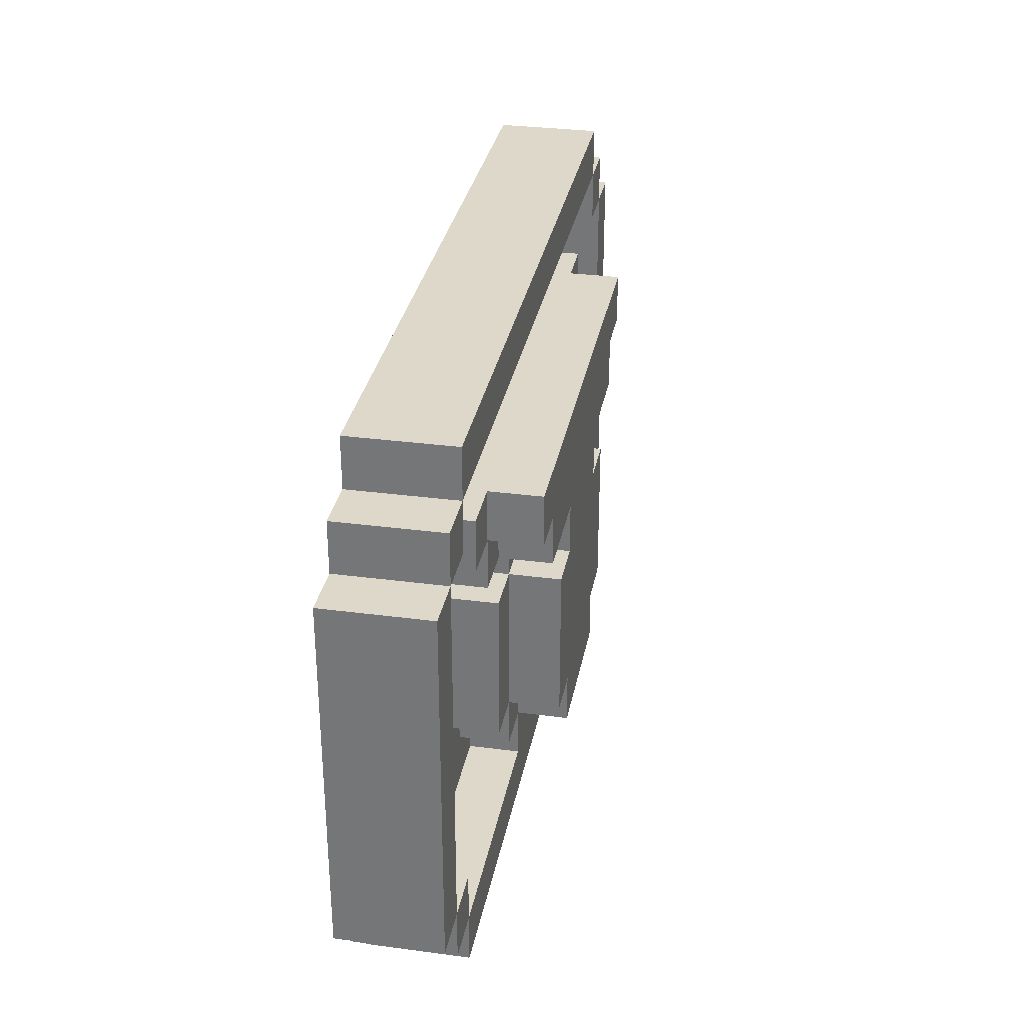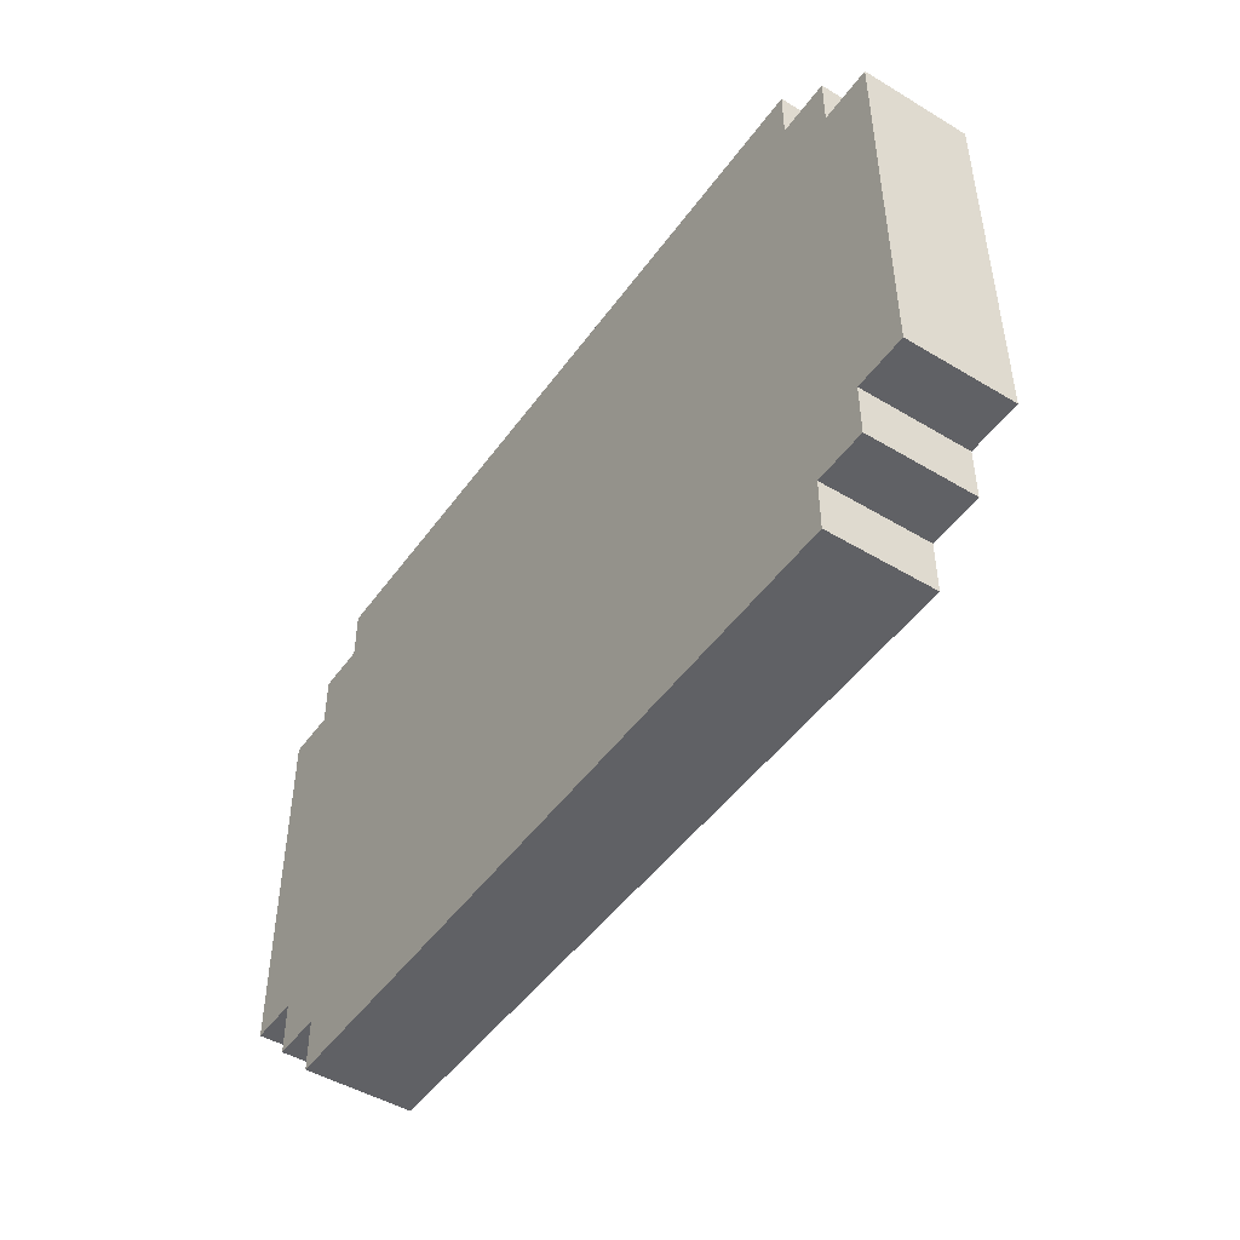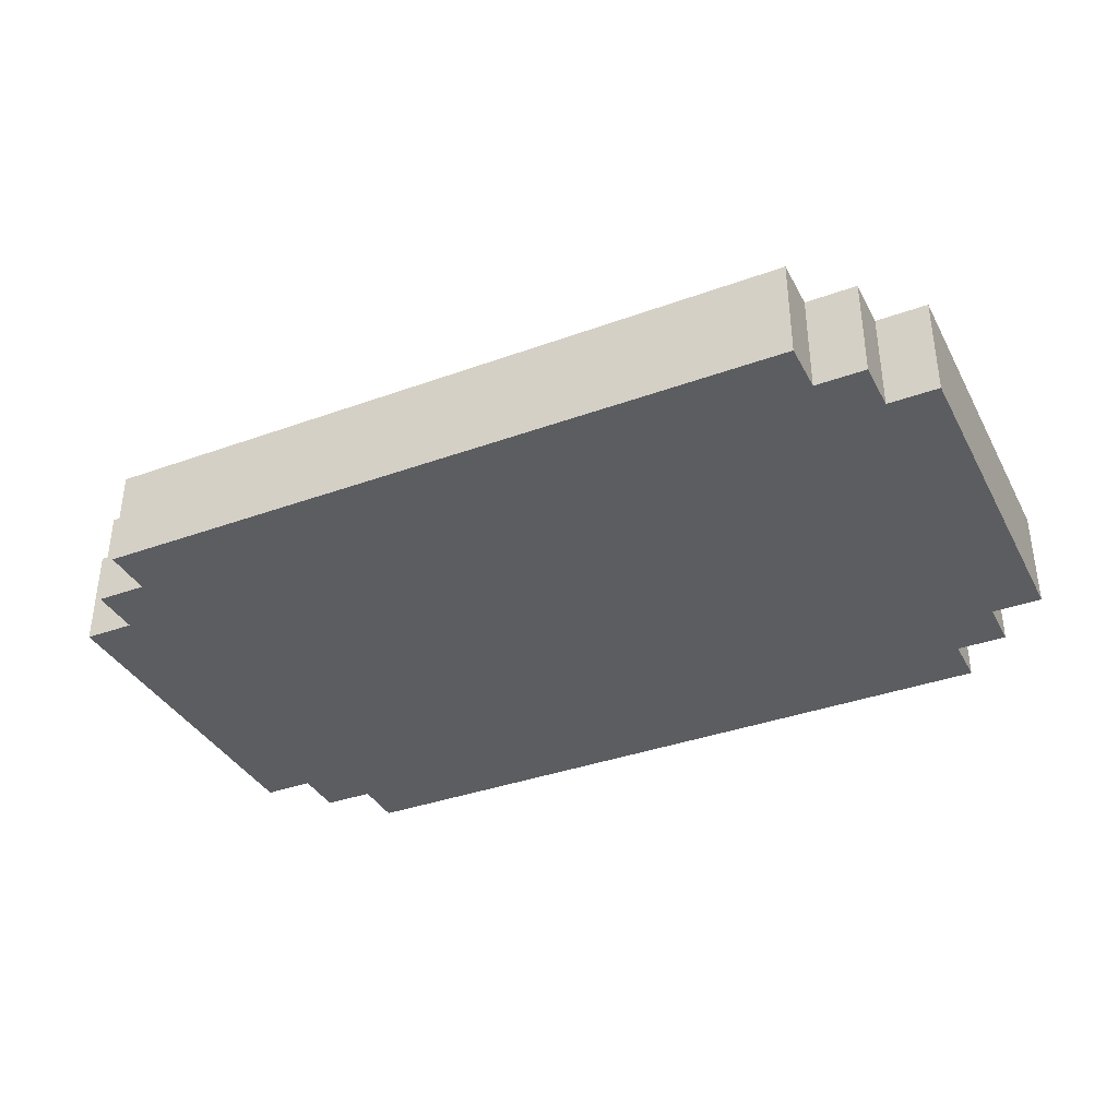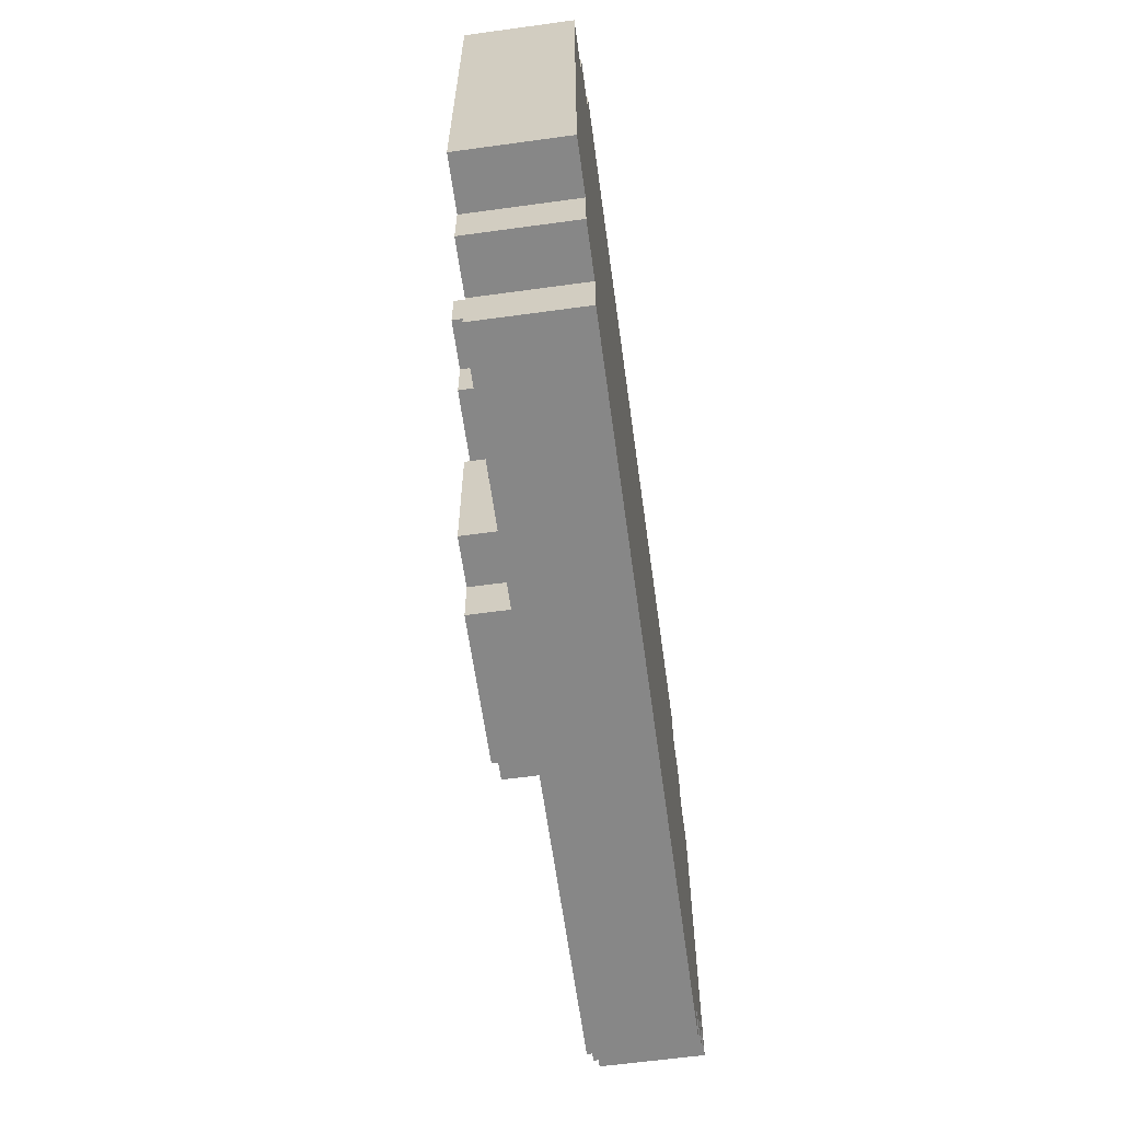
<metadata>
{"format":"obj","ext":"obj","renderer":"f3d","projection":"perspective","resolution":1024,"background":"white","views":[{"elev":31.6,"azim":100.6,"up":"+Z"},{"elev":-47.7,"azim":56.0,"up":"+Z"},{"elev":-36.7,"azim":25.2,"up":"+Y"},{"elev":-62.4,"azim":-82.1,"up":"+Z"}]}
</metadata>
<code>
o
v -0.9 -0.1 0.3
v -0.9 -0.1 -0.4
v -0.9 0.1 0.3
v -0.9 0.1 -0.4
v -0.8 -0.1 0.4
v -0.8 -0.1 0.3
v -0.8 -0.1 -0.4
v -0.8 -0.1 -0.5
v -0.8 0.1 0.4
v -0.8 0.1 0.3
v -0.8 0.1 -0.4
v -0.8 0.1 -0.5
v -0.7 -0.1 0.5
v -0.7 -0.1 0.4
v -0.7 -0.1 -0.5
v -0.7 -0.1 -0.6
v -0.7 0.1 0.5
v -0.7 0.1 0.4
v -0.7 0.1 -0.5
v -0.7 0.1 -0.6
v -0.5 0 0.3
v -0.5 0 0.2
v -0.5 0.1 0.3
v -0.5 0.1 0.2
v -0.4 0 0.2
v -0.4 0 0.1
v -0.4 0.1 0.3
v -0.4 0.1 0.2
v -0.4 0.1 0.1
v -0.4 0.2 0.3
v -0.4 0.2 0.2
v -0.3 0 0
v -0.3 0 -0.3
v -0.3 0.1 0.2
v -0.3 0.1 0.1
v -0.3 0.1 0
v -0.3 0.1 -0.3
v -0.3 0.2 0.2
v -0.3 0.2 0.1
v -0.2 0 0.1
v -0.2 0 0
v -0.2 0 -0.3
v -0.2 0 -0.4
v -0.2 0.1 0.1
v -0.2 0.1 0
v -0.2 0.1 -0.3
v -0.2 0.1 -0.4
v -0.2 0.2 0
v -0.2 0.2 -0.3
v -0.1 0 -0.4
v -0.1 0 -0.5
v -0.1 0.1 0.1
v -0.1 0.1 0
v -0.1 0.1 -0.3
v -0.1 0.1 -0.4
v -0.1 0.1 -0.5
v -0.1 0.2 0.1
v -0.1 0.2 0
v -0.1 0.2 -0.3
v -0.1 0.2 -0.4
v 0.7 0 0.4
v 0.7 0 0.3
v 0.7 0 -0.4
v 0.7 0 -0.5
v 0.7 0.1 0.4
v 0.7 0.1 0.3
v 0.7 0.1 -0.4
v 0.7 0.1 -0.5
v 0.8 0 0.3
v 0.8 0 -0.4
v 0.8 0.1 0.3
v 0.8 0.1 -0.4
v -0.8 0 0.3
v -0.8 0 -0.4
v -0.8 0.1 0.3
v -0.8 0.1 -0.4
v -0.7 0 0.4
v -0.7 0 0.3
v -0.7 0 -0.4
v -0.7 0 -0.5
v -0.7 0.1 0.4
v -0.7 0.1 0.3
v -0.7 0.1 -0.4
v -0.7 0.1 -0.5
v 0.2 0 -0.4
v 0.2 0 -0.5
v 0.2 0.1 0.1
v 0.2 0.1 0
v 0.2 0.1 -0.3
v 0.2 0.1 -0.4
v 0.2 0.1 -0.5
v 0.2 0.2 0.1
v 0.2 0.2 0
v 0.2 0.2 -0.3
v 0.2 0.2 -0.4
v 0.3 0 0.1
v 0.3 0 0
v 0.3 0 -0.3
v 0.3 0 -0.4
v 0.3 0.1 0.1
v 0.3 0.1 0
v 0.3 0.1 -0.3
v 0.3 0.1 -0.4
v 0.3 0.2 0
v 0.3 0.2 -0.3
v 0.4 0 0
v 0.4 0 -0.3
v 0.4 0.1 0.2
v 0.4 0.1 0.1
v 0.4 0.1 0
v 0.4 0.1 -0.3
v 0.4 0.2 0.2
v 0.4 0.2 0.1
v 0.5 0 0.2
v 0.5 0 0.1
v 0.5 0.1 0.3
v 0.5 0.1 0.2
v 0.5 0.1 0.1
v 0.5 0.2 0.3
v 0.5 0.2 0.2
v 0.6 0 0.3
v 0.6 0 0.2
v 0.6 0.1 0.3
v 0.6 0.1 0.2
v 0.7 -0.1 0.5
v 0.7 -0.1 0.4
v 0.7 -0.1 -0.5
v 0.7 -0.1 -0.6
v 0.7 0.1 0.5
v 0.7 0.1 0.4
v 0.7 0.1 -0.5
v 0.7 0.1 -0.6
v 0.8 -0.1 0.4
v 0.8 -0.1 0.3
v 0.8 -0.1 -0.4
v 0.8 -0.1 -0.5
v 0.8 0.1 0.4
v 0.8 0.1 0.3
v 0.8 0.1 -0.4
v 0.8 0.1 -0.5
v 0.9 -0.1 0.3
v 0.9 -0.1 -0.4
v 0.9 0.1 0.3
v 0.9 0.1 -0.4
v -0.7 -0.1 0.5
v -0.7 0.1 0.5
v 0.7 -0.1 0.5
v 0.7 0.1 0.5
v -0.8 -0.1 0.4
v -0.8 0.1 0.4
v -0.7 -0.1 0.4
v -0.7 0.1 0.4
v 0.7 -0.1 0.4
v 0.7 0.1 0.4
v 0.8 -0.1 0.4
v 0.8 0.1 0.4
v -0.9 -0.1 0.3
v -0.9 0.1 0.3
v -0.8 -0.1 0.3
v -0.8 0.1 0.3
v -0.5 0 0.3
v -0.5 0.1 0.3
v -0.4 0 0.3
v -0.4 0.1 0.3
v -0.4 0.2 0.3
v 0.5 0 0.3
v 0.5 0.1 0.3
v 0.5 0.2 0.3
v 0.6 0 0.3
v 0.6 0.1 0.3
v 0.8 -0.1 0.3
v 0.8 0.1 0.3
v 0.9 -0.1 0.3
v 0.9 0.1 0.3
v -0.3 0 0
v -0.3 0.1 0
v -0.2 0 0
v -0.2 0.1 0
v -0.2 0.2 0
v -0.1 0.1 0
v -0.1 0.2 0
v 0.2 0.1 0
v 0.2 0.2 0
v 0.3 0 0
v 0.3 0.1 0
v 0.3 0.2 0
v 0.4 0 0
v 0.4 0.1 0
v -0.8 0 -0.4
v -0.8 0.1 -0.4
v -0.7 0 -0.4
v -0.7 0.1 -0.4
v 0.7 0 -0.4
v 0.7 0.1 -0.4
v 0.8 0 -0.4
v 0.8 0.1 -0.4
v -0.7 0 -0.5
v -0.7 0.1 -0.5
v -0.1 0 -0.5
v -0.1 0.1 -0.5
v 0.2 0 -0.5
v 0.2 0.1 -0.5
v 0.7 0 -0.5
v 0.7 0.1 -0.5
v -0.7 0 0.4
v -0.7 0.1 0.4
v 0.7 0 0.4
v 0.7 0.1 0.4
v -0.8 0 0.3
v -0.8 0.1 0.3
v -0.7 0 0.3
v -0.7 0.1 0.3
v 0.7 0 0.3
v 0.7 0.1 0.3
v 0.8 0 0.3
v 0.8 0.1 0.3
v -0.5 0 0.2
v -0.5 0.1 0.2
v -0.4 0 0.2
v -0.4 0.1 0.2
v -0.4 0.2 0.2
v -0.3 0.1 0.2
v -0.3 0.2 0.2
v 0.4 0.1 0.2
v 0.4 0.2 0.2
v 0.5 0 0.2
v 0.5 0.1 0.2
v 0.5 0.2 0.2
v 0.6 0 0.2
v 0.6 0.1 0.2
v -0.4 0 0.1
v -0.4 0.1 0.1
v -0.3 0 0.1
v -0.3 0.1 0.1
v -0.3 0.2 0.1
v -0.2 0 0.1
v -0.2 0.1 0.1
v -0.1 0.1 0.1
v -0.1 0.2 0.1
v 0.2 0.1 0.1
v 0.2 0.2 0.1
v 0.3 0 0.1
v 0.3 0.1 0.1
v 0.4 0 0.1
v 0.4 0.1 0.1
v 0.4 0.2 0.1
v 0.5 0 0.1
v 0.5 0.1 0.1
v -0.3 0 -0.3
v -0.3 0.1 -0.3
v -0.2 0 -0.3
v -0.2 0.1 -0.3
v -0.2 0.2 -0.3
v -0.1 0.1 -0.3
v -0.1 0.2 -0.3
v 0.2 0.1 -0.3
v 0.2 0.2 -0.3
v 0.3 0 -0.3
v 0.3 0.1 -0.3
v 0.3 0.2 -0.3
v 0.4 0 -0.3
v 0.4 0.1 -0.3
v -0.9 -0.1 -0.4
v -0.9 0.1 -0.4
v -0.8 -0.1 -0.4
v -0.8 0.1 -0.4
v -0.2 0 -0.4
v -0.2 0.1 -0.4
v -0.1 0 -0.4
v -0.1 0.1 -0.4
v -0.1 0.2 -0.4
v 0.2 0 -0.4
v 0.2 0.1 -0.4
v 0.2 0.2 -0.4
v 0.3 0 -0.4
v 0.3 0.1 -0.4
v 0.8 -0.1 -0.4
v 0.8 0.1 -0.4
v 0.9 -0.1 -0.4
v 0.9 0.1 -0.4
v -0.8 -0.1 -0.5
v -0.8 0.1 -0.5
v -0.7 -0.1 -0.5
v -0.7 0.1 -0.5
v 0.7 -0.1 -0.5
v 0.7 0.1 -0.5
v 0.8 -0.1 -0.5
v 0.8 0.1 -0.5
v -0.7 -0.1 -0.6
v -0.7 0.1 -0.6
v 0.7 -0.1 -0.6
v 0.7 0.1 -0.6
v -0.7 -0.1 0.5
v 0.7 -0.1 0.5
v -0.8 -0.1 0.4
v -0.7 -0.1 0.4
v 0.7 -0.1 0.4
v 0.8 -0.1 0.4
v -0.9 -0.1 0.3
v -0.8 -0.1 0.3
v -0.7 -0.1 0.3
v -0.6 -0.1 0.3
v 0.7 -0.1 0.3
v 0.8 -0.1 0.3
v 0.9 -0.1 0.3
v -0.7 -0.1 0.2
v -0.6 -0.1 0.2
v -0.9 -0.1 -0.4
v -0.8 -0.1 -0.4
v -0.7 -0.1 -0.4
v 0.7 -0.1 -0.4
v 0.8 -0.1 -0.4
v 0.9 -0.1 -0.4
v -0.8 -0.1 -0.5
v -0.7 -0.1 -0.5
v 0.7 -0.1 -0.5
v 0.8 -0.1 -0.5
v -0.7 -0.1 -0.6
v 0.7 -0.1 -0.6
v -0.7 0 0.4
v 0.7 0 0.4
v -0.8 0 0.3
v -0.7 0 0.3
v -0.6 0 0.3
v -0.5 0 0.3
v -0.4 0 0.3
v 0.5 0 0.3
v 0.6 0 0.3
v 0.7 0 0.3
v 0.8 0 0.3
v -0.7 0 0.2
v -0.6 0 0.2
v -0.5 0 0.2
v -0.4 0 0.2
v 0.5 0 0.2
v 0.6 0 0.2
v -0.4 0 0.1
v -0.3 0 0.1
v -0.2 0 0.1
v 0.3 0 0.1
v 0.4 0 0.1
v 0.5 0 0.1
v -0.3 0 0
v -0.2 0 0
v 0.3 0 0
v 0.4 0 0
v -0.3 0 -0.3
v -0.2 0 -0.3
v 0.3 0 -0.3
v 0.4 0 -0.3
v -0.8 0 -0.4
v -0.7 0 -0.4
v -0.2 0 -0.4
v -0.1 0 -0.4
v 0.2 0 -0.4
v 0.3 0 -0.4
v 0.7 0 -0.4
v 0.8 0 -0.4
v -0.7 0 -0.5
v -0.1 0 -0.5
v 0.2 0 -0.5
v 0.7 0 -0.5
v -0.7 0.1 0.5
v 0.7 0.1 0.5
v -0.8 0.1 0.4
v -0.7 0.1 0.4
v 0.7 0.1 0.4
v 0.8 0.1 0.4
v -0.9 0.1 0.3
v -0.8 0.1 0.3
v -0.7 0.1 0.3
v -0.5 0.1 0.3
v -0.4 0.1 0.3
v 0.5 0.1 0.3
v 0.6 0.1 0.3
v 0.7 0.1 0.3
v 0.8 0.1 0.3
v 0.9 0.1 0.3
v -0.5 0.1 0.2
v -0.4 0.1 0.2
v -0.3 0.1 0.2
v 0.4 0.1 0.2
v 0.5 0.1 0.2
v 0.6 0.1 0.2
v -0.4 0.1 0.1
v -0.3 0.1 0.1
v -0.2 0.1 0.1
v -0.1 0.1 0.1
v 0.2 0.1 0.1
v 0.3 0.1 0.1
v 0.4 0.1 0.1
v 0.5 0.1 0.1
v -0.3 0.1 0
v -0.2 0.1 0
v -0.1 0.1 0
v 0.2 0.1 0
v 0.3 0.1 0
v 0.4 0.1 0
v -0.3 0.1 -0.3
v -0.2 0.1 -0.3
v -0.1 0.1 -0.3
v 0.2 0.1 -0.3
v 0.3 0.1 -0.3
v 0.4 0.1 -0.3
v -0.9 0.1 -0.4
v -0.8 0.1 -0.4
v -0.7 0.1 -0.4
v -0.2 0.1 -0.4
v -0.1 0.1 -0.4
v 0.2 0.1 -0.4
v 0.3 0.1 -0.4
v 0.7 0.1 -0.4
v 0.8 0.1 -0.4
v 0.9 0.1 -0.4
v -0.8 0.1 -0.5
v -0.7 0.1 -0.5
v -0.1 0.1 -0.5
v 0.2 0.1 -0.5
v 0.7 0.1 -0.5
v 0.8 0.1 -0.5
v -0.7 0.1 -0.6
v 0.7 0.1 -0.6
v -0.4 0.2 0.3
v 0.5 0.2 0.3
v -0.4 0.2 0.2
v -0.3 0.2 0.2
v 0.4 0.2 0.2
v 0.5 0.2 0.2
v -0.3 0.2 0.1
v -0.1 0.2 0.1
v 0.2 0.2 0.1
v 0.4 0.2 0.1
v -0.2 0.2 0
v -0.1 0.2 0
v 0.2 0.2 0
v 0.3 0.2 0
v -0.2 0.2 -0.3
v -0.1 0.2 -0.3
v 0.2 0.2 -0.3
v 0.3 0.2 -0.3
v -0.1 0.2 -0.4
v 0.2 0.2 -0.4
f 3 2 1
f 4 2 3
f 9 6 5
f 10 6 9
f 11 8 7
f 12 8 11
f 17 14 13
f 18 14 17
f 19 16 15
f 20 16 19
f 23 22 21
f 24 22 23
f 28 26 25
f 29 26 28
f 30 28 27
f 31 28 30
f 36 33 32
f 37 33 36
f 38 35 34
f 39 35 38
f 44 41 40
f 45 41 44
f 46 43 42
f 47 43 46
f 48 46 45
f 49 46 48
f 55 51 50
f 56 51 55
f 57 53 52
f 58 53 57
f 59 55 54
f 60 55 59
f 65 62 61
f 66 62 65
f 67 64 63
f 68 64 67
f 71 70 69
f 72 70 71
f 73 74 75
f 75 74 76
f 77 78 81
f 81 78 82
f 79 80 83
f 83 80 84
f 85 86 90
f 90 86 91
f 87 88 92
f 92 88 93
f 89 90 94
f 94 90 95
f 96 97 100
f 100 97 101
f 98 99 102
f 102 99 103
f 101 102 104
f 104 102 105
f 106 107 110
f 110 107 111
f 108 109 112
f 112 109 113
f 114 115 117
f 117 115 118
f 116 117 119
f 119 117 120
f 121 122 123
f 123 122 124
f 125 126 129
f 129 126 130
f 127 128 131
f 131 128 132
f 133 134 137
f 137 134 138
f 135 136 139
f 139 136 140
f 141 142 143
f 143 142 144
f 147 146 145
f 148 146 147
f 151 150 149
f 152 150 151
f 155 154 153
f 156 154 155
f 159 158 157
f 160 158 159
f 163 162 161
f 164 162 163
f 166 164 163
f 166 165 164
f 167 165 166
f 168 165 167
f 169 167 166
f 170 167 169
f 173 172 171
f 174 172 173
f 177 176 175
f 178 176 177
f 180 179 178
f 181 179 180
f 185 183 182
f 186 183 185
f 187 185 184
f 188 185 187
f 191 190 189
f 192 190 191
f 195 194 193
f 196 194 195
f 199 198 197
f 200 198 199
f 203 202 201
f 204 202 203
f 205 206 207
f 207 206 208
f 209 210 211
f 211 210 212
f 213 214 215
f 215 214 216
f 217 218 219
f 219 218 220
f 220 221 222
f 222 221 223
f 224 225 227
f 227 225 228
f 226 227 229
f 229 227 230
f 231 232 233
f 233 232 234
f 233 234 236
f 234 235 236
f 236 235 237
f 237 235 238
f 238 235 239
f 240 241 243
f 242 243 244
f 243 241 245
f 244 243 245
f 245 241 246
f 244 245 247
f 247 245 248
f 249 250 251
f 251 250 252
f 252 253 254
f 254 253 255
f 256 257 259
f 259 257 260
f 258 259 261
f 261 259 262
f 263 264 265
f 265 264 266
f 267 268 269
f 269 268 270
f 270 271 273
f 273 271 274
f 272 273 275
f 275 273 276
f 277 278 279
f 279 278 280
f 281 282 283
f 283 282 284
f 285 286 287
f 287 286 288
f 289 290 291
f 291 290 292
f 296 294 293
f 297 294 296
f 300 296 295
f 301 297 296
f 301 296 300
f 302 297 301
f 303 298 297
f 303 297 302
f 304 298 303
f 306 302 301
f 306 301 300
f 307 304 303
f 307 302 306
f 307 303 302
f 308 300 299
f 309 306 300
f 309 300 308
f 310 307 306
f 310 306 309
f 311 304 307
f 311 307 310
f 312 305 304
f 312 304 311
f 313 305 312
f 314 310 309
f 315 311 310
f 315 310 314
f 316 312 311
f 316 311 315
f 317 312 316
f 318 316 315
f 319 316 318
f 320 321 323
f 323 321 324
f 324 321 325
f 325 321 326
f 326 321 327
f 327 321 328
f 328 321 329
f 322 323 331
f 323 324 331
f 324 325 332
f 331 324 332
f 332 325 333
f 329 330 336
f 328 329 336
f 333 334 337
f 332 333 337
f 331 332 337
f 335 336 342
f 337 338 343
f 338 339 343
f 343 339 344
f 340 341 345
f 341 342 345
f 345 342 346
f 337 343 347
f 346 342 350
f 322 331 351
f 347 348 352
f 351 331 352
f 331 337 352
f 337 347 352
f 352 348 353
f 349 350 356
f 336 330 357
f 350 342 357
f 356 350 357
f 342 336 357
f 357 330 358
f 353 354 359
f 352 353 359
f 359 354 360
f 355 356 361
f 356 357 361
f 361 357 362
f 363 364 366
f 366 364 367
f 365 366 370
f 370 366 371
f 367 368 376
f 376 368 377
f 372 373 379
f 379 373 380
f 374 375 383
f 383 375 384
f 380 381 385
f 385 381 386
f 382 383 391
f 391 383 392
f 387 388 394
f 394 388 395
f 389 390 396
f 396 390 397
f 393 394 399
f 399 394 400
f 397 398 403
f 403 398 404
f 369 370 405
f 405 370 406
f 400 401 408
f 408 401 409
f 402 403 410
f 410 403 411
f 377 378 413
f 413 378 414
f 406 407 415
f 415 407 416
f 409 410 417
f 417 410 418
f 412 413 419
f 419 413 420
f 417 418 421
f 418 419 421
f 416 417 421
f 421 419 422
f 423 424 425
f 425 424 426
f 426 424 427
f 427 424 428
f 426 427 429
f 429 427 430
f 430 427 431
f 431 427 432
f 430 431 434
f 434 431 435
f 433 434 437
f 435 436 437
f 434 435 437
f 437 436 438
f 438 436 439
f 439 436 440
f 438 439 441
f 441 439 442

</code>
